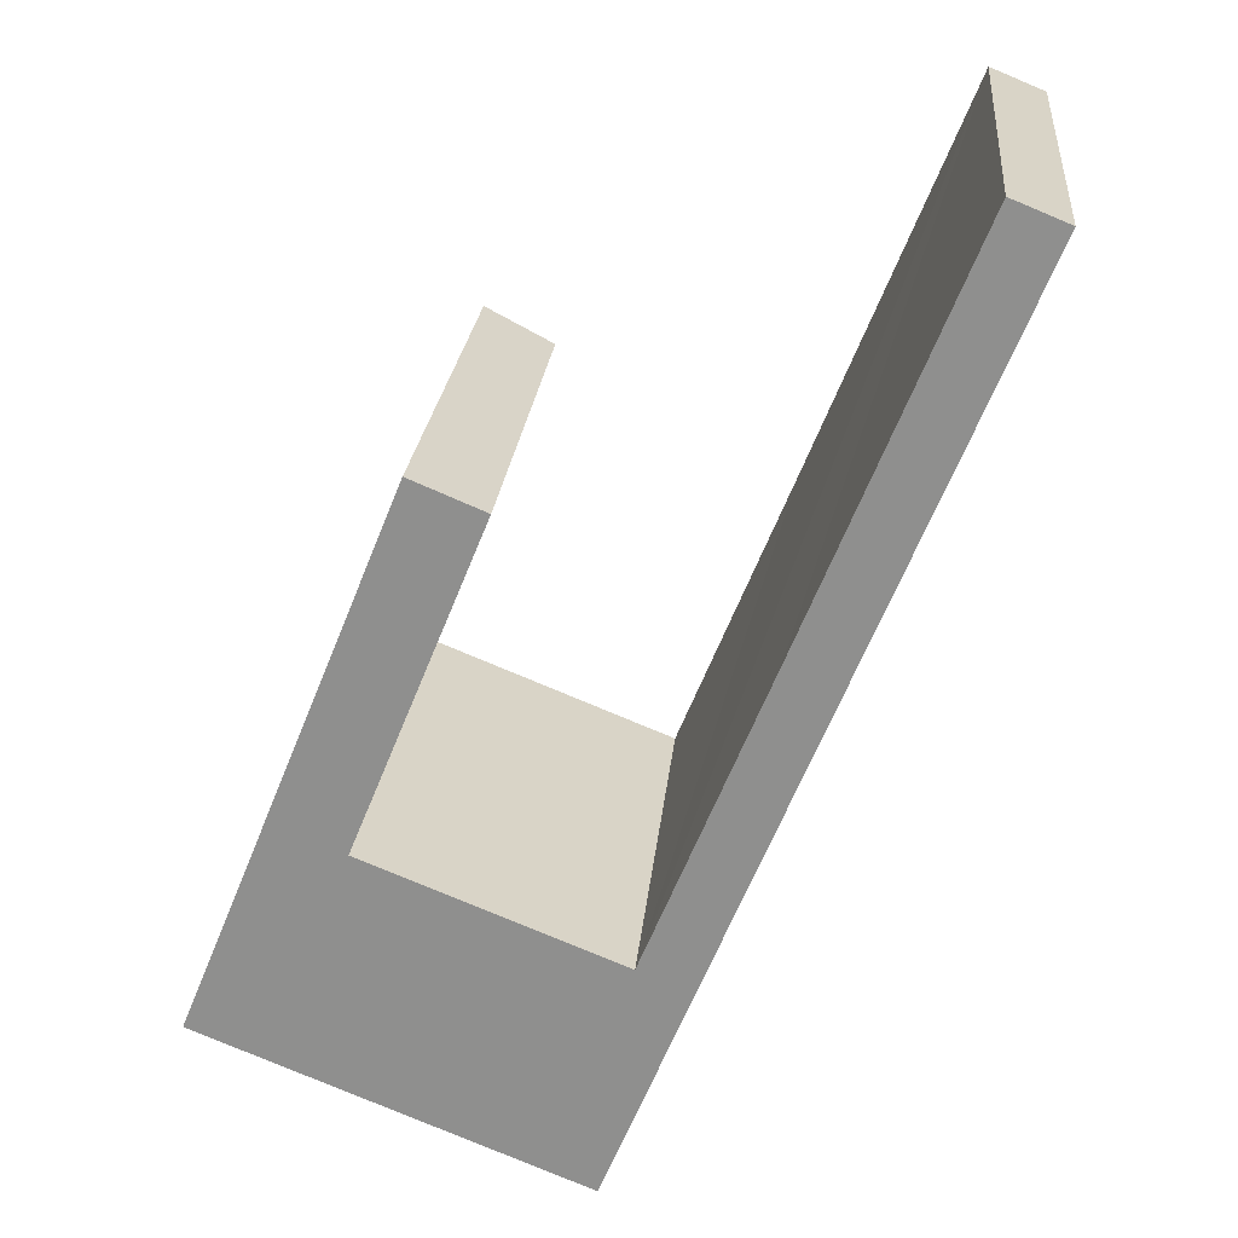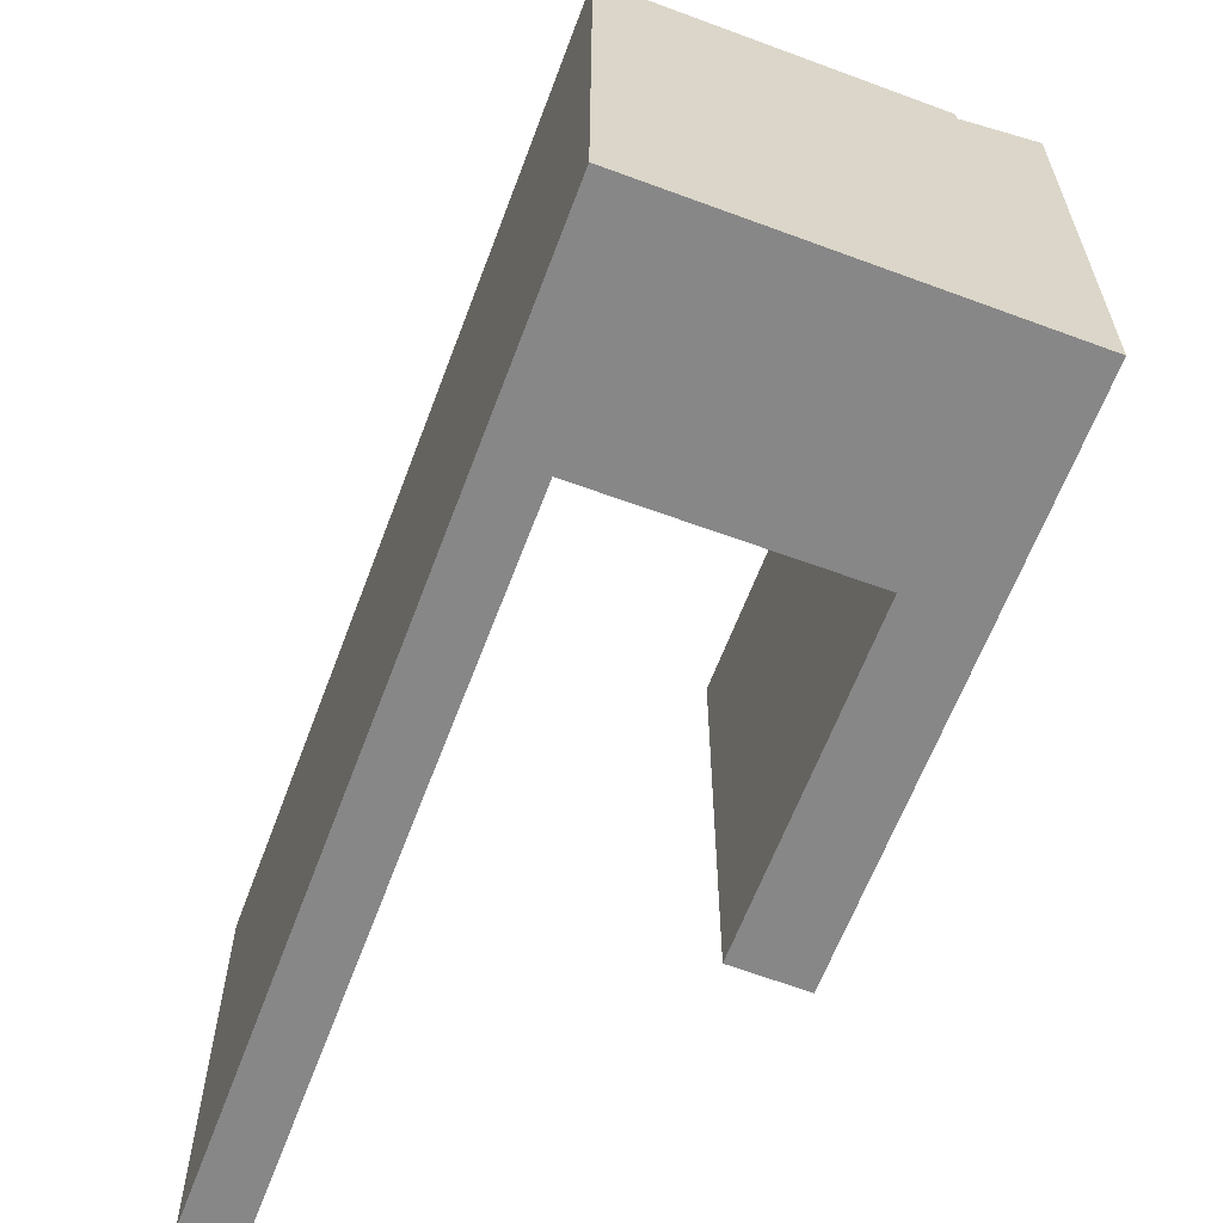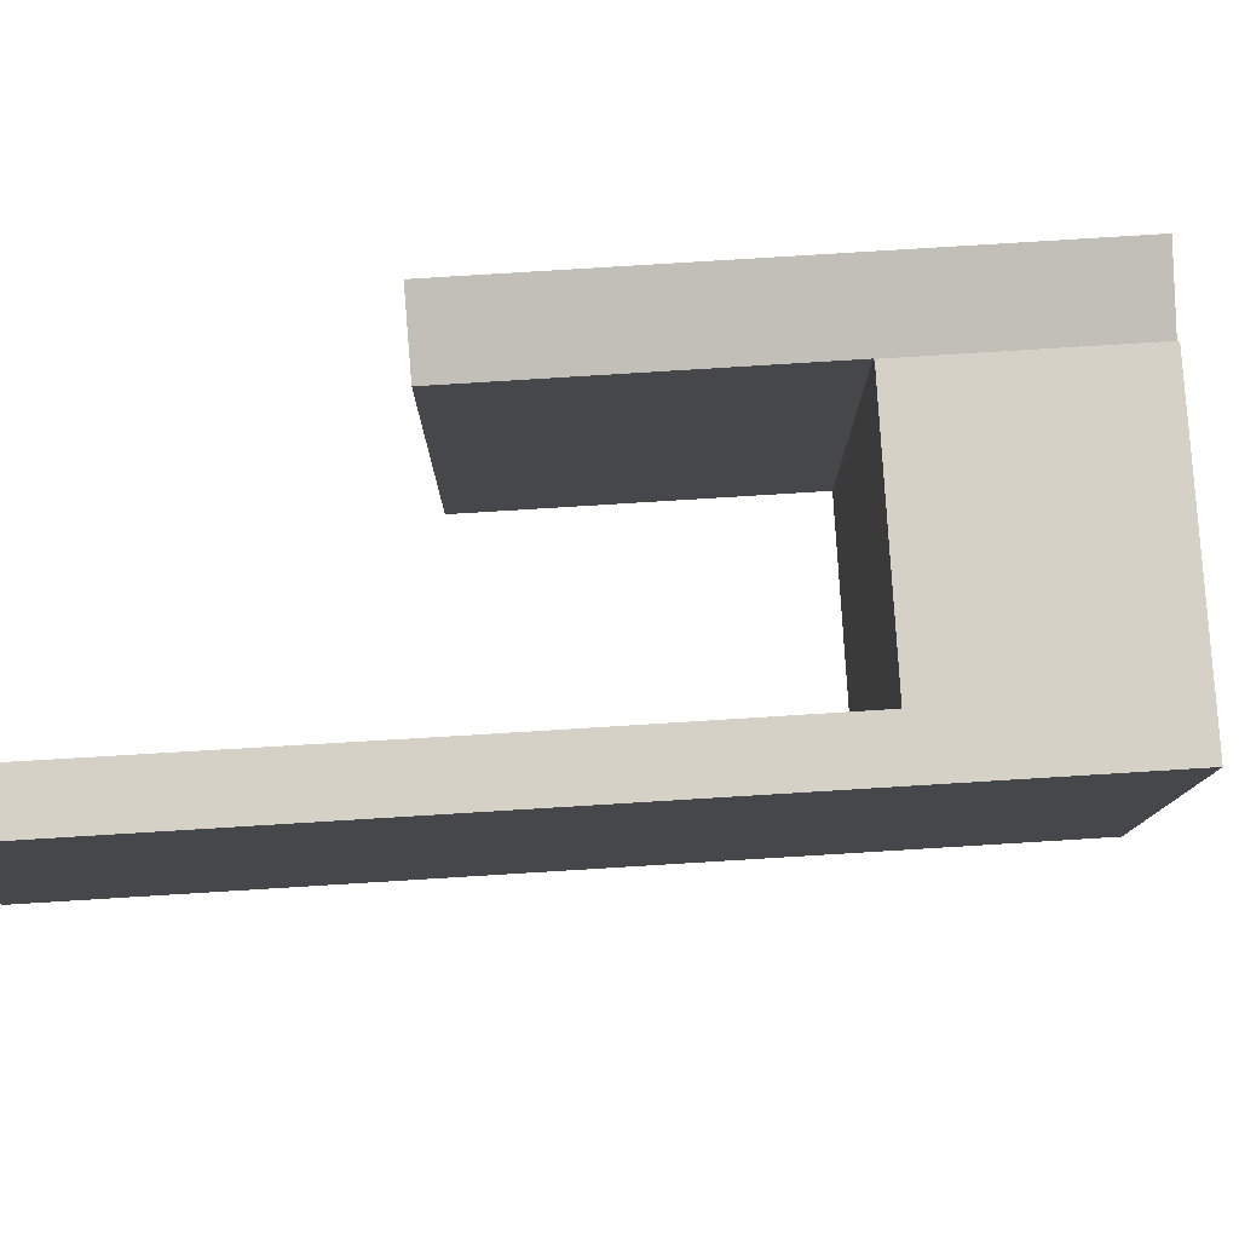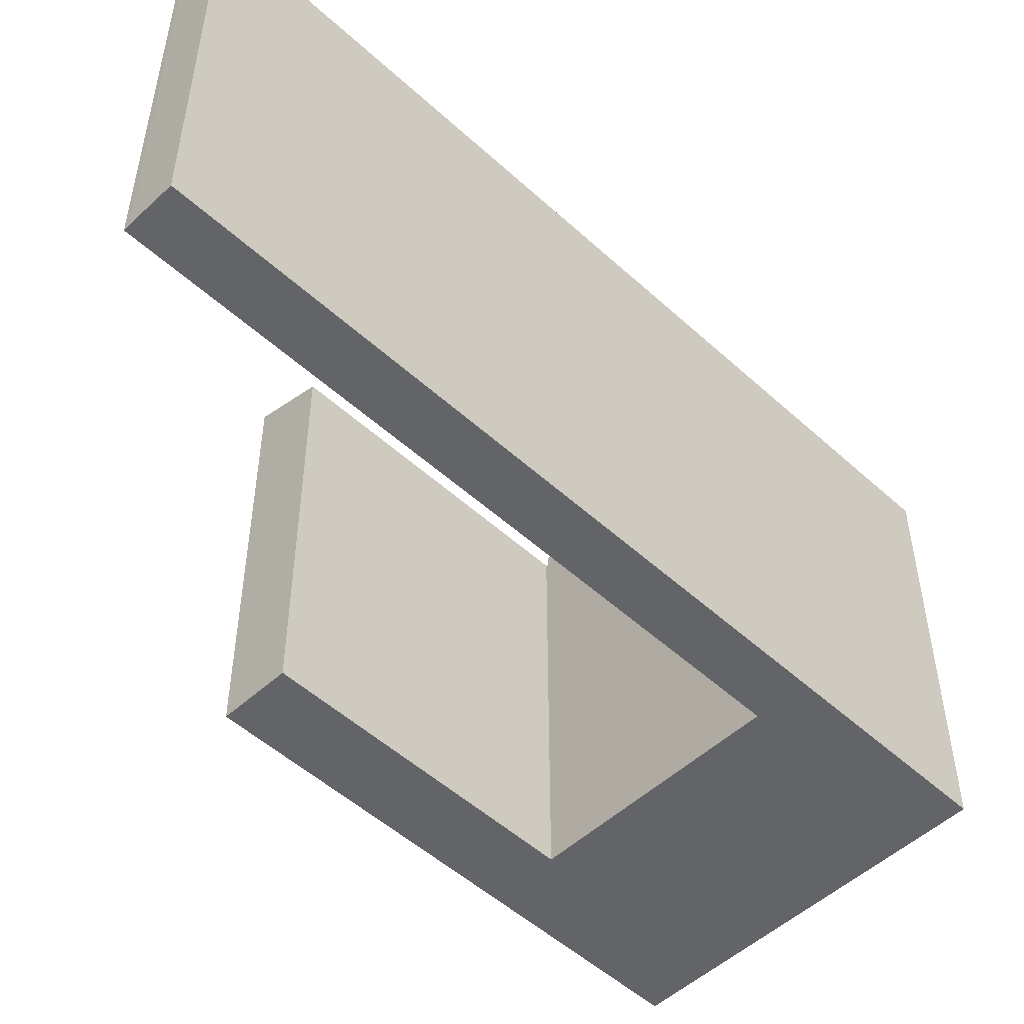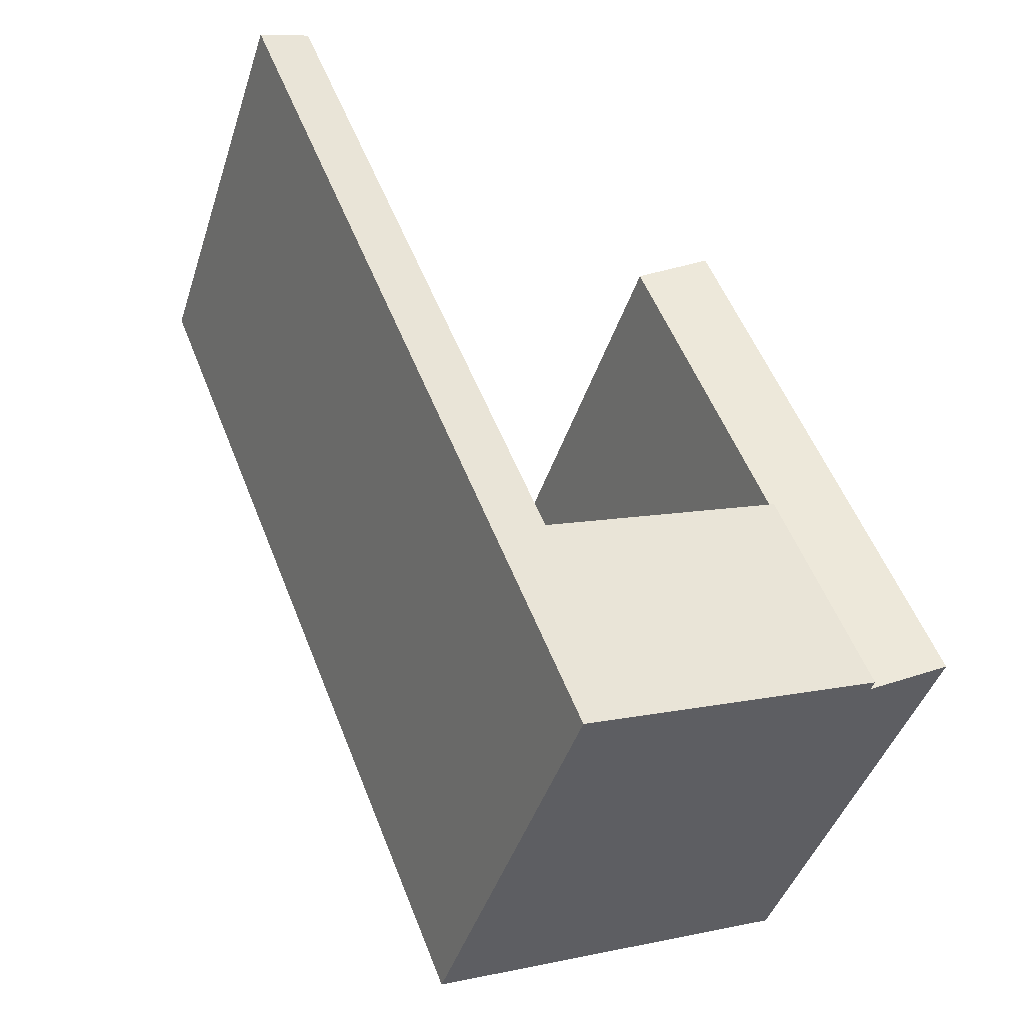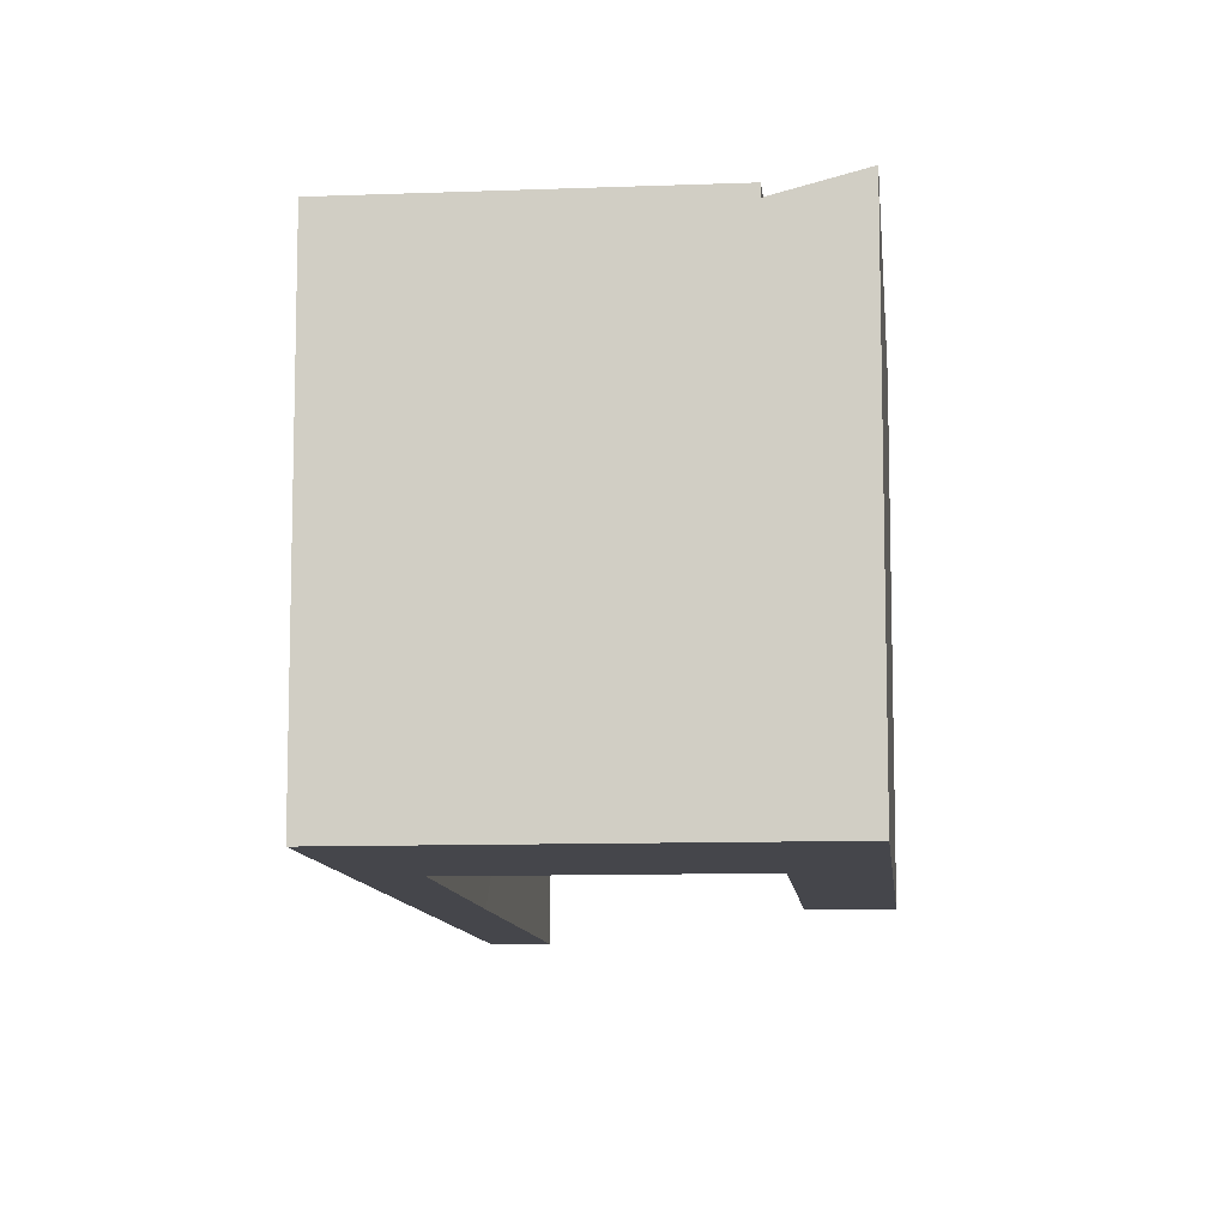
<metadata>
{"format":"obj","ext":"obj","renderer":"f3d","projection":"perspective","resolution":1024,"background":"white","views":[{"elev":23.9,"azim":5.5,"up":"+Z"},{"elev":-62.6,"azim":-178.5,"up":"+Y"},{"elev":79.5,"azim":108.5,"up":"+Y"},{"elev":-51.3,"azim":67.3,"up":"+Y"},{"elev":-43.7,"azim":162.5,"up":"+Z"},{"elev":-10.1,"azim":-152.2,"up":"+Y"}]}
</metadata>
<code>
v  2.471 15.02 -1.006
v  12.54 15.02 -4.57
v  12.35 15.02 -5.029
v  15.24 15.02 2.119
v  13.45 15.02 2.744
v  5.32 15.02 6.026
v  20.3 15.02 14.66
v  13.48 15.02 2.833
v  17.35 15.02 12.37
v  22.71 15.02 25.75
v  24.5 15.02 25.04
v  23.93 15.02 25.26
v  22.91 15.02 25.68
v  22.91 -1.572e-15 25.68
v  24.5 -1.533e-15 25.04
v  23.93 -1.547e-15 25.26
v  5.32 -3.69e-16 6.026
v  13.45 -1.68e-16 2.744
v  22.71 -1.577e-15 25.75
v  20.3 -8.974e-16 14.66
v  15.24 -1.298e-16 2.119
v  12.54 2.798e-16 -4.57
v  12.35 3.079e-16 -5.029
v  2.471 6.16e-17 -1.006
v  13.48 -1.735e-16 2.833
v  17.35 -7.572e-16 12.37
v  0 15.35 9.396e-16
v  5.32 14.66 6.026
v  2.471 14.66 -1.006
v  5.226 14.69 6.064
v  5.272 14.69 6.177
v  9.54 14.69 16.71
v  7.313 15.3 17.64
v  2.895 15.35 7.145
v  7.142 15.35 17.63
v  7.169 15.35 17.7
v  0 0 0
v  7.169 -1.084e-15 17.7
v  2.895 -4.375e-16 7.145
v  7.142 -1.08e-15 17.63
v  9.54 -1.023e-15 16.71
v  7.313 -1.08e-15 17.64
v  5.226 -3.713e-16 6.064
v  5.272 -3.782e-16 6.177
g defaultobject
f 1 2 3
f 2 1 4
f 4 1 5
f 5 1 6
f 5 7 4
f 7 5 8
f 7 8 9
f 7 9 10
f 7 10 11
f 11 10 12
f 12 10 13
f 14 12 13
f 12 14 11
f 11 14 15
f 15 14 16
f 17 5 6
f 5 17 18
f 19 13 10
f 13 19 14
f 15 7 11
f 7 15 20
f 7 20 4
f 4 20 21
f 4 21 2
f 2 21 3
f 3 21 22
f 3 22 23
f 23 1 3
f 1 23 24
f 24 6 1
f 6 24 17
f 18 8 5
f 8 18 9
f 9 18 10
f 10 18 25
f 10 25 26
f 10 26 19
f 21 18 22
f 18 21 25
f 25 21 20
f 25 20 26
f 26 20 19
f 19 20 15
f 19 15 16
f 19 16 14
f 22 24 23
f 24 22 17
f 17 22 18
f 27 28 29
f 28 27 30
f 30 27 31
f 31 27 32
f 32 27 33
f 33 27 34
f 33 34 35
f 33 35 36
f 37 34 27
f 34 37 35
f 35 37 36
f 36 37 38
f 38 37 39
f 38 39 40
f 38 33 36
f 33 38 32
f 32 38 41
f 41 38 42
f 41 31 32
f 31 41 30
f 30 41 43
f 43 41 44
f 17 29 28
f 29 17 24
f 43 28 30
f 28 43 17
f 29 37 27
f 37 29 24
f 17 37 24
f 37 17 43
f 37 43 39
f 39 43 44
f 39 44 41
f 39 41 40
f 40 41 42
f 40 42 38

</code>
